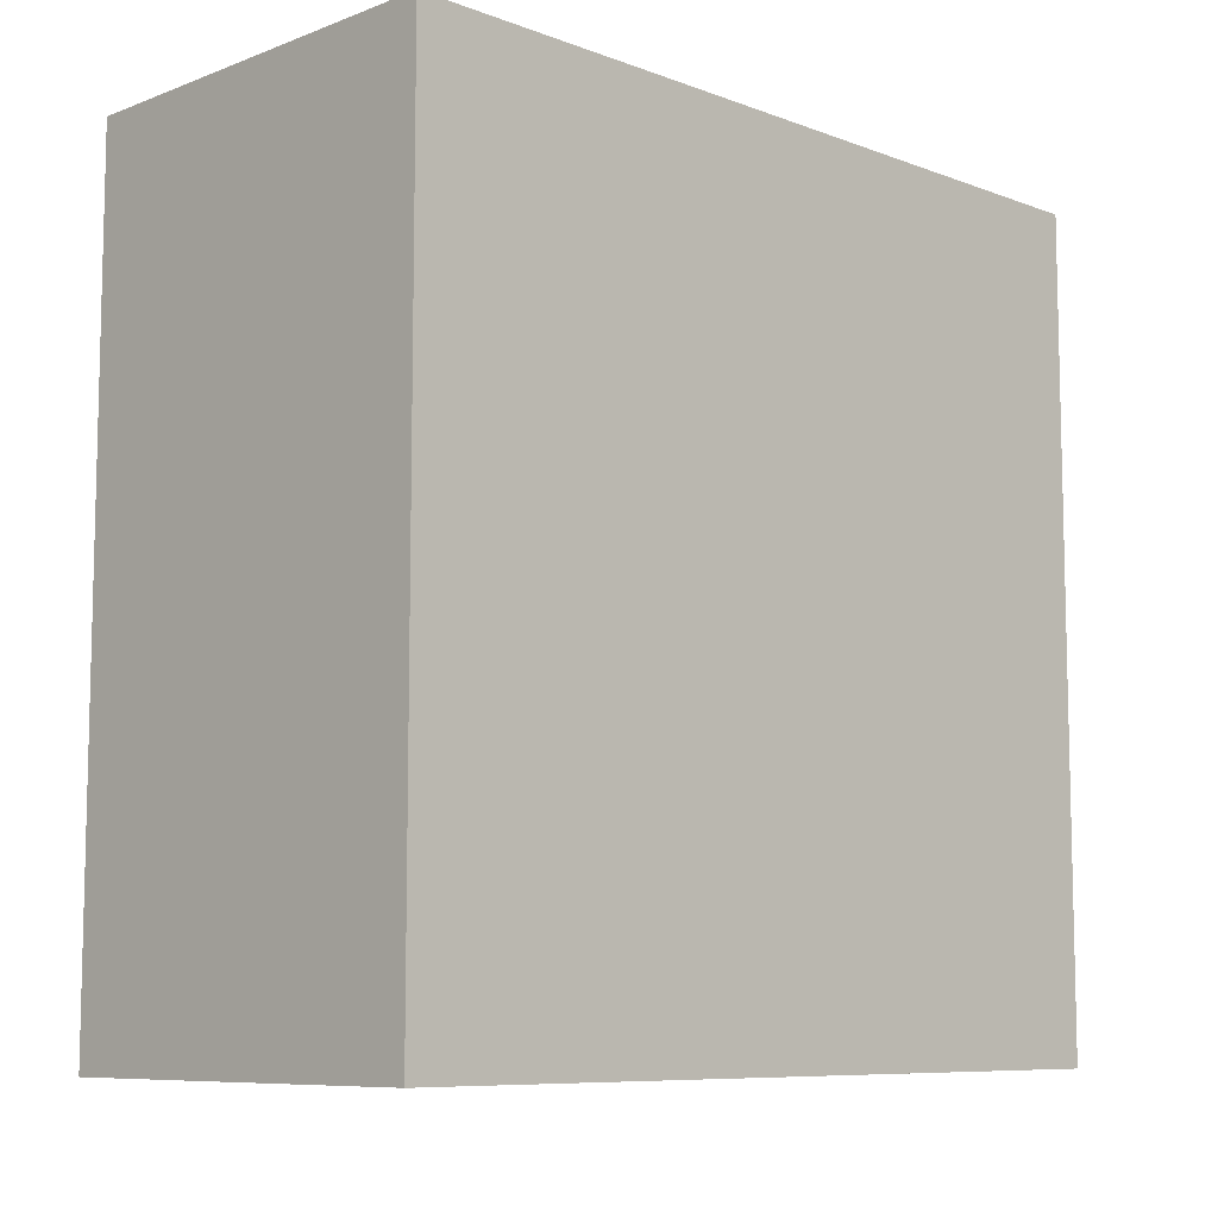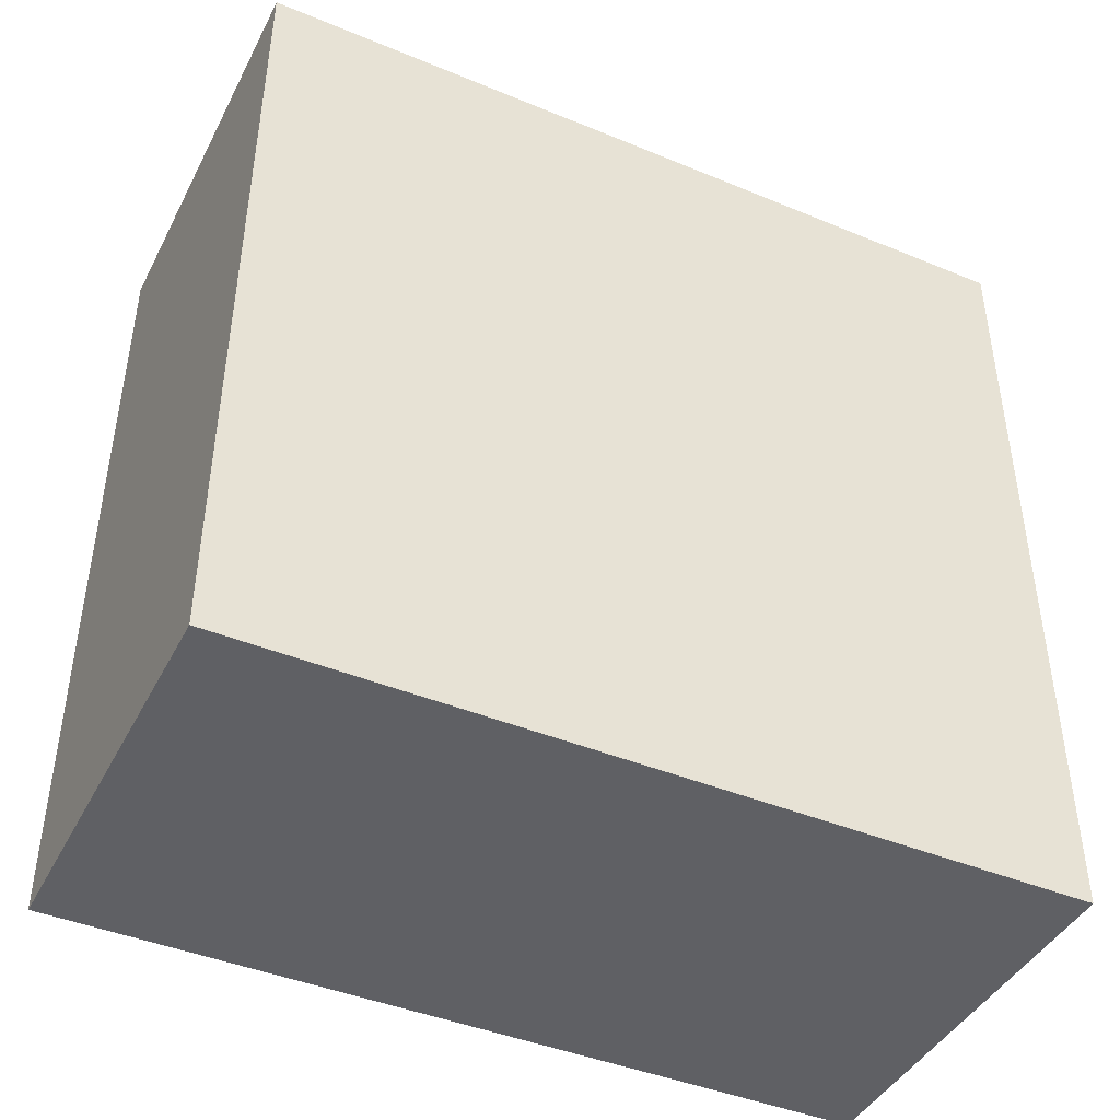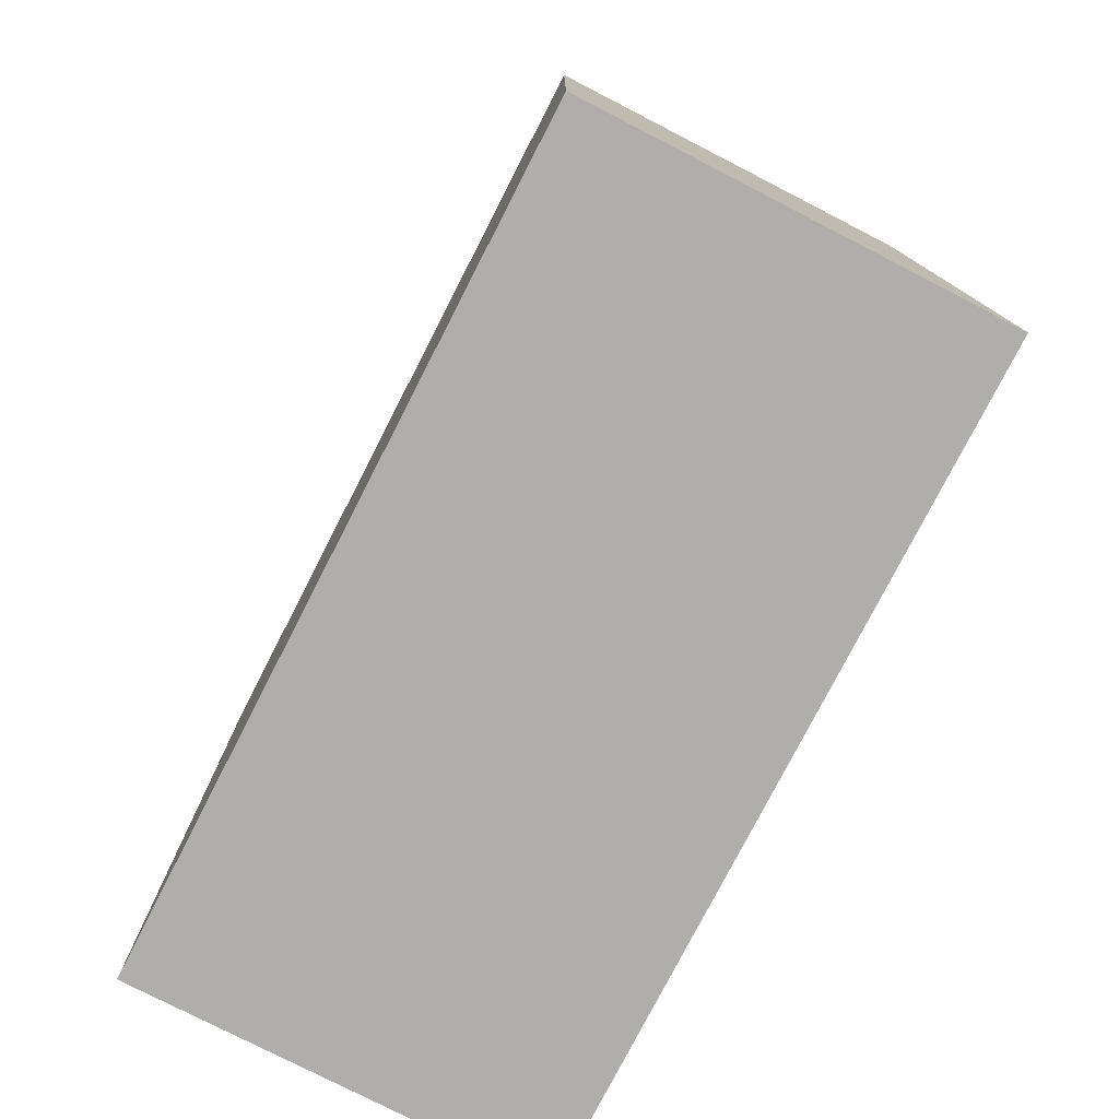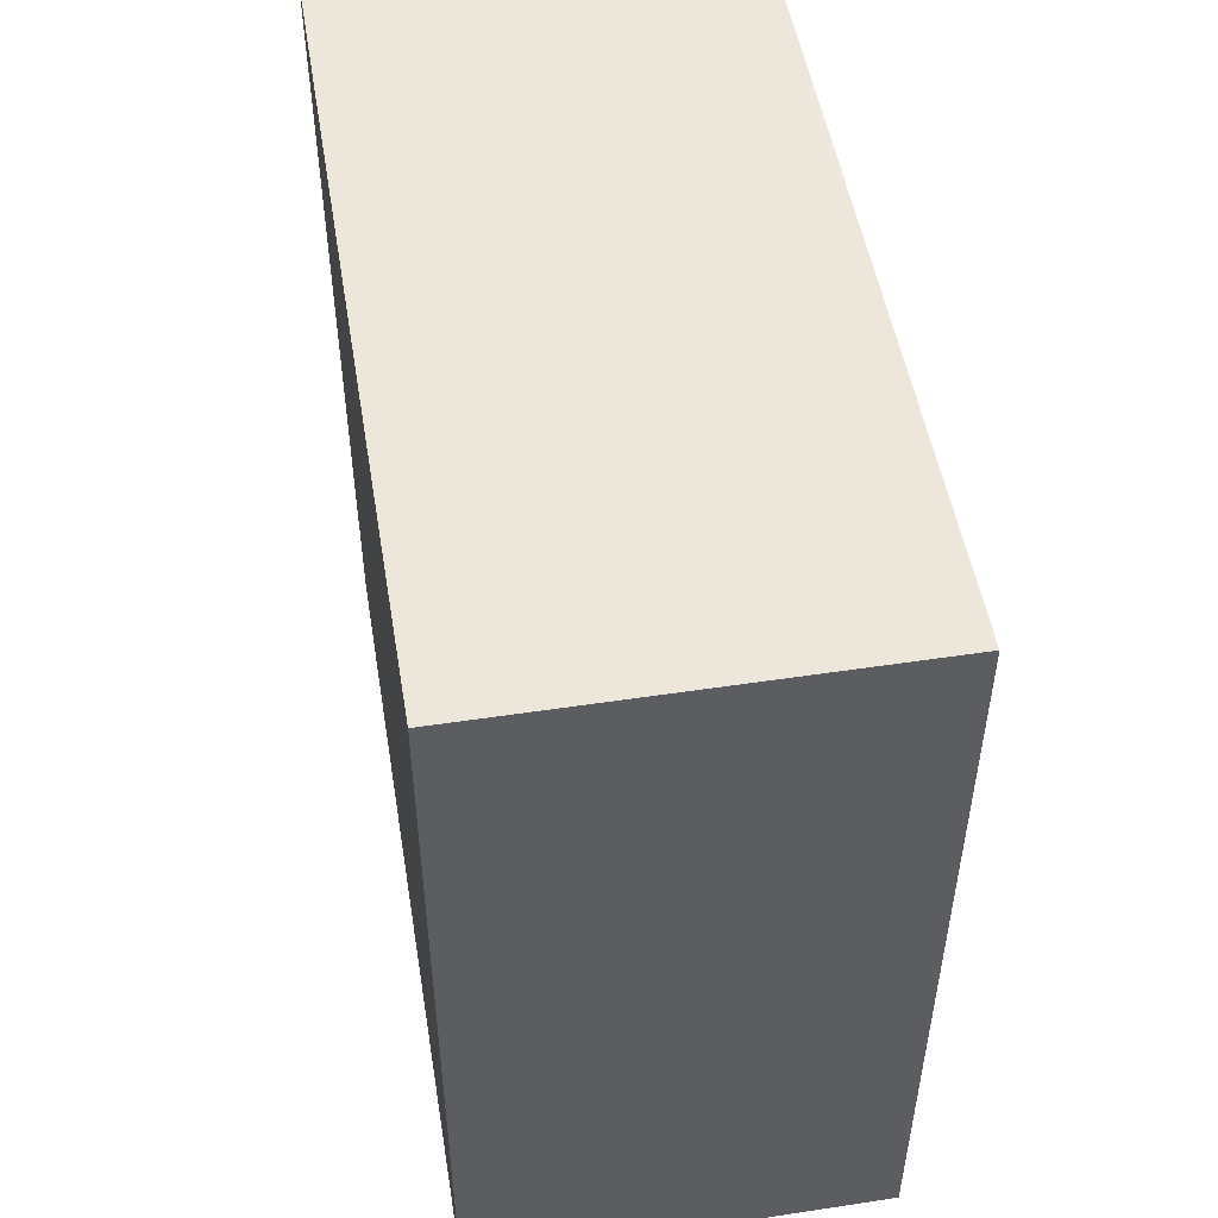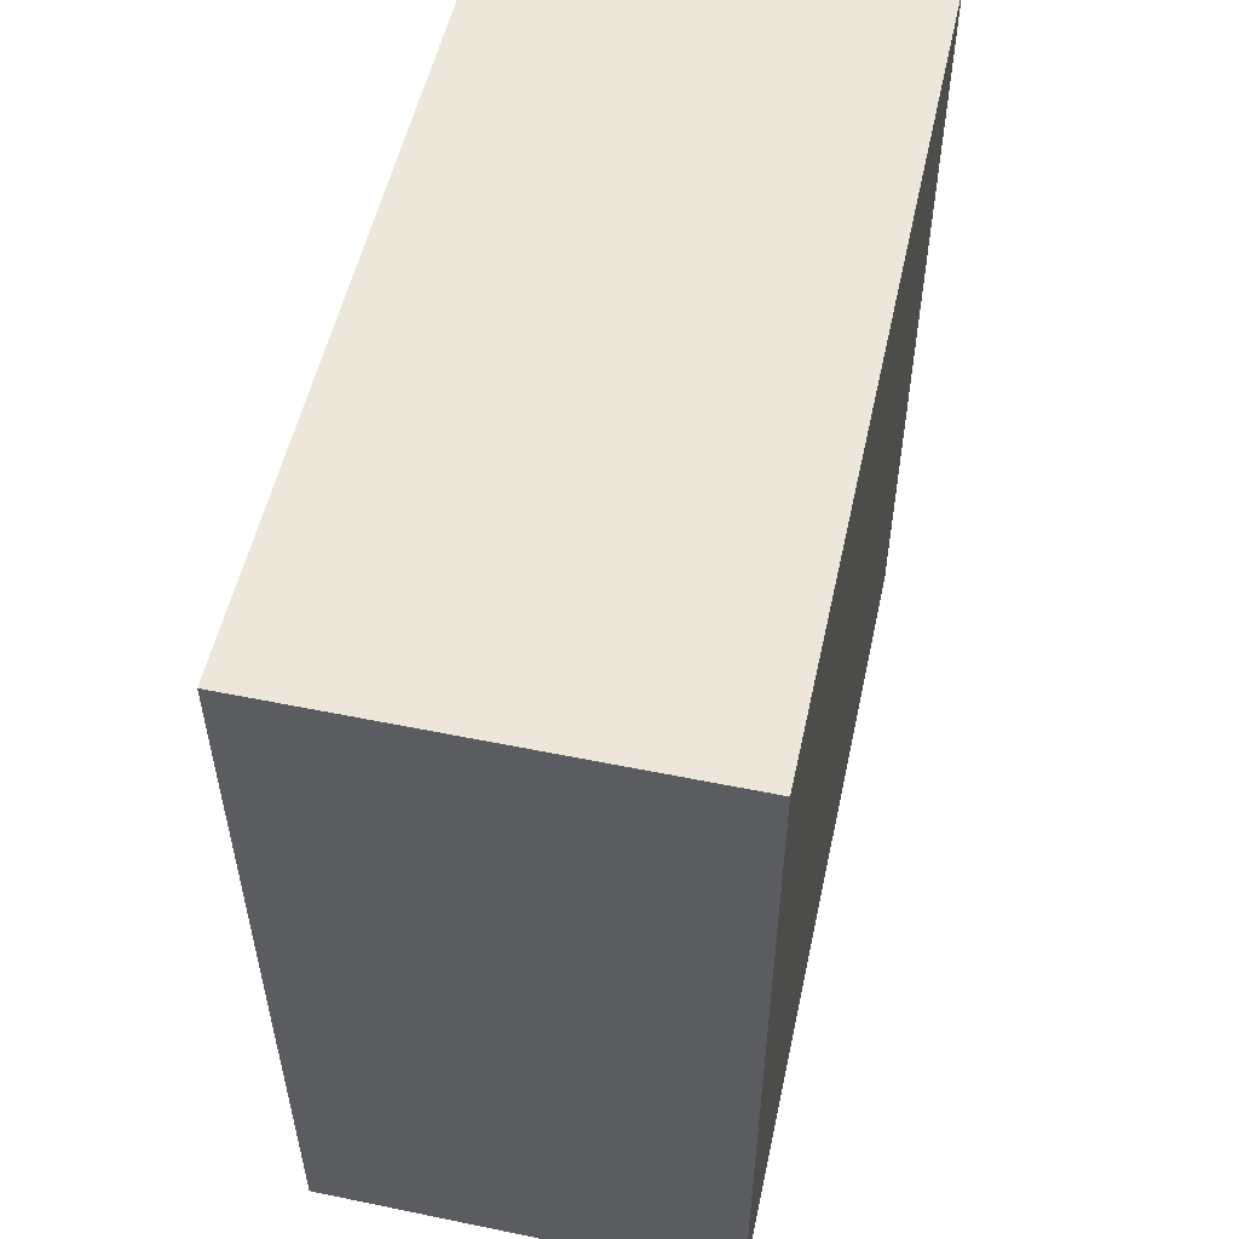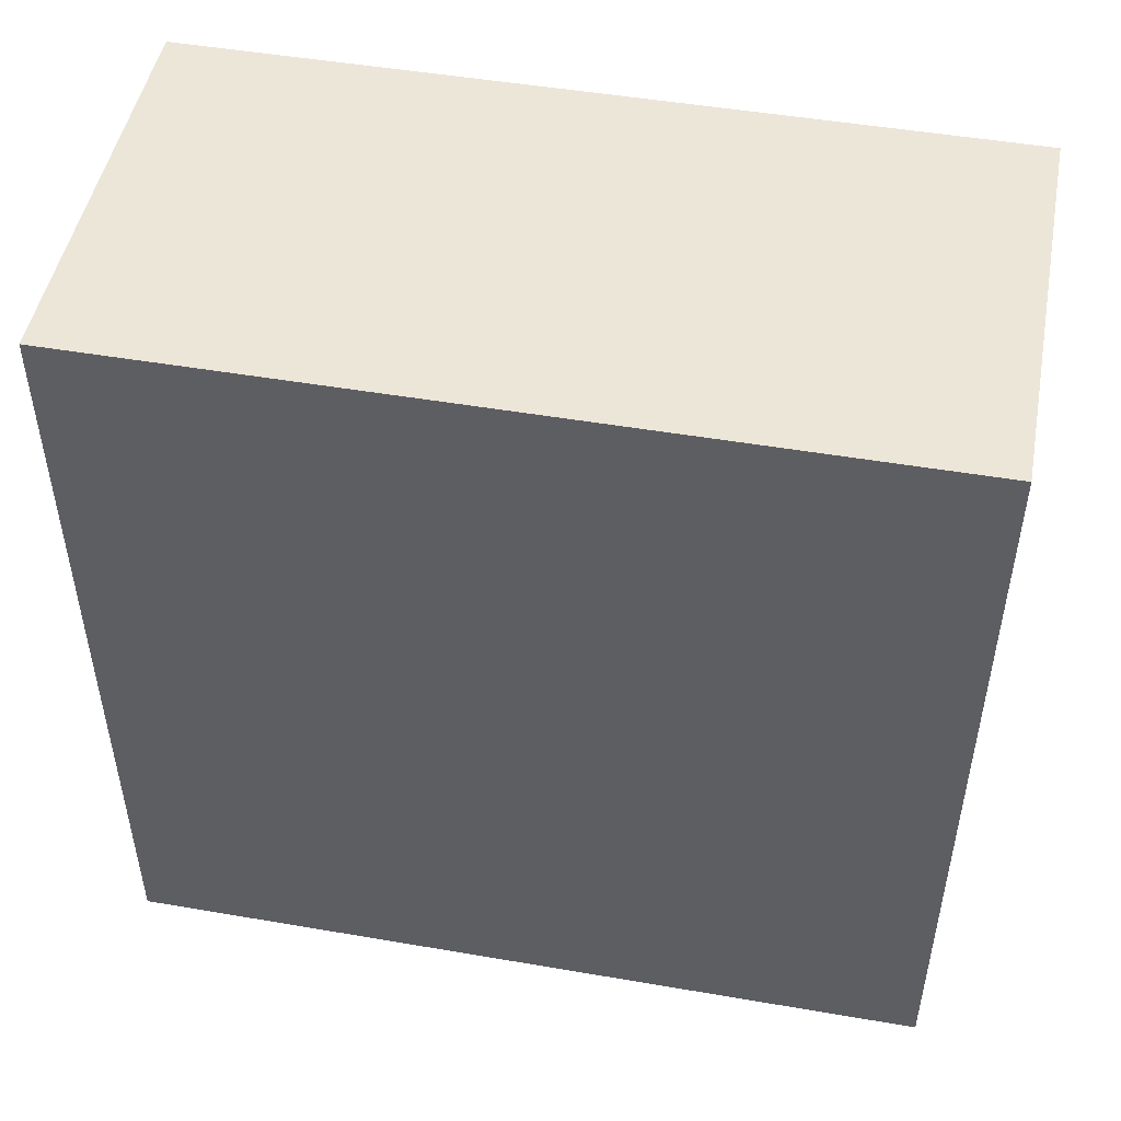
<metadata>
{"format":"obj","ext":"obj","renderer":"f3d","projection":"perspective","resolution":1024,"background":"white","views":[{"elev":-8.5,"azim":-134.9,"up":"+Y"},{"elev":-43.3,"azim":-116.0,"up":"+Y"},{"elev":-77.9,"azim":152.8,"up":"+Y"},{"elev":50.8,"azim":170.6,"up":"+Z"},{"elev":53.9,"azim":-167.7,"up":"+Y"},{"elev":48.8,"azim":-79.2,"up":"+Y"}]}
</metadata>
<code>
v -0.45 0.9 -0.9
v -0.45 -0.9 -0.9
v -0.45 -0.9 0.9
v -0.45 0.9 0.9
v 0.45 0.9 -0.9
v -0.45 0.9 -0.9
v -0.45 0.9 0.9
v 0.45 0.9 0.9
v 0.45 -0.9 -0.9
v 0.45 0.9 -0.9
v 0.45 0.9 0.9
v 0.45 -0.9 0.9
v 0.45 -0.9 0.9
v 0.45 0.9 0.9
v -0.45 0.9 0.9
v -0.45 -0.9 0.9
v -0.45 -0.9 -0.9
v -0.45 0.9 -0.9
v 0.45 0.9 -0.9
v 0.45 -0.9 -0.9
v -0.45 -0.9 0.9
v -0.45 -0.9 -0.9
v 0.45 -0.9 -0.9
v 0.45 -0.9 0.9
f 1 2 3
f 1 3 4
f 5 6 7
f 5 7 8
f 9 10 11
f 9 11 12
f 13 14 15
f 13 15 16
f 17 18 19
f 17 19 20
f 21 22 23
f 21 23 24

</code>
